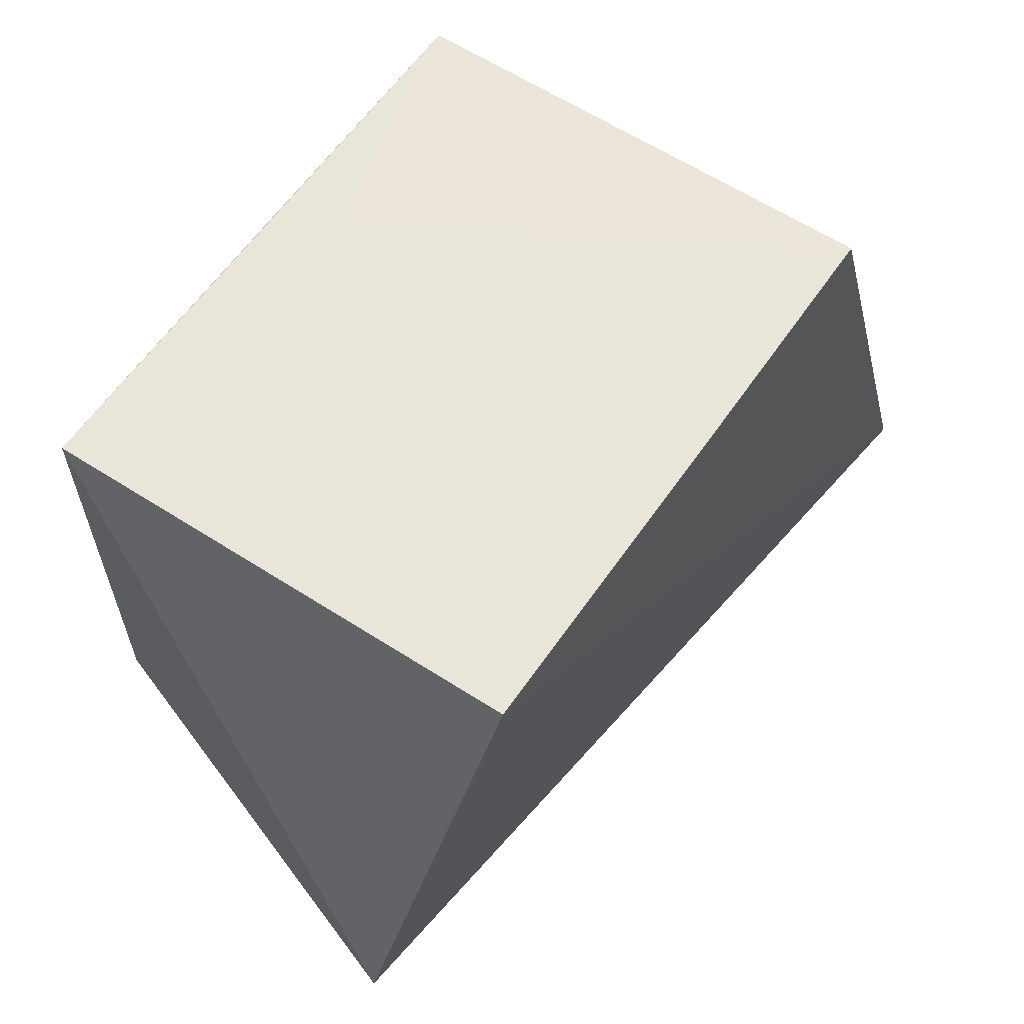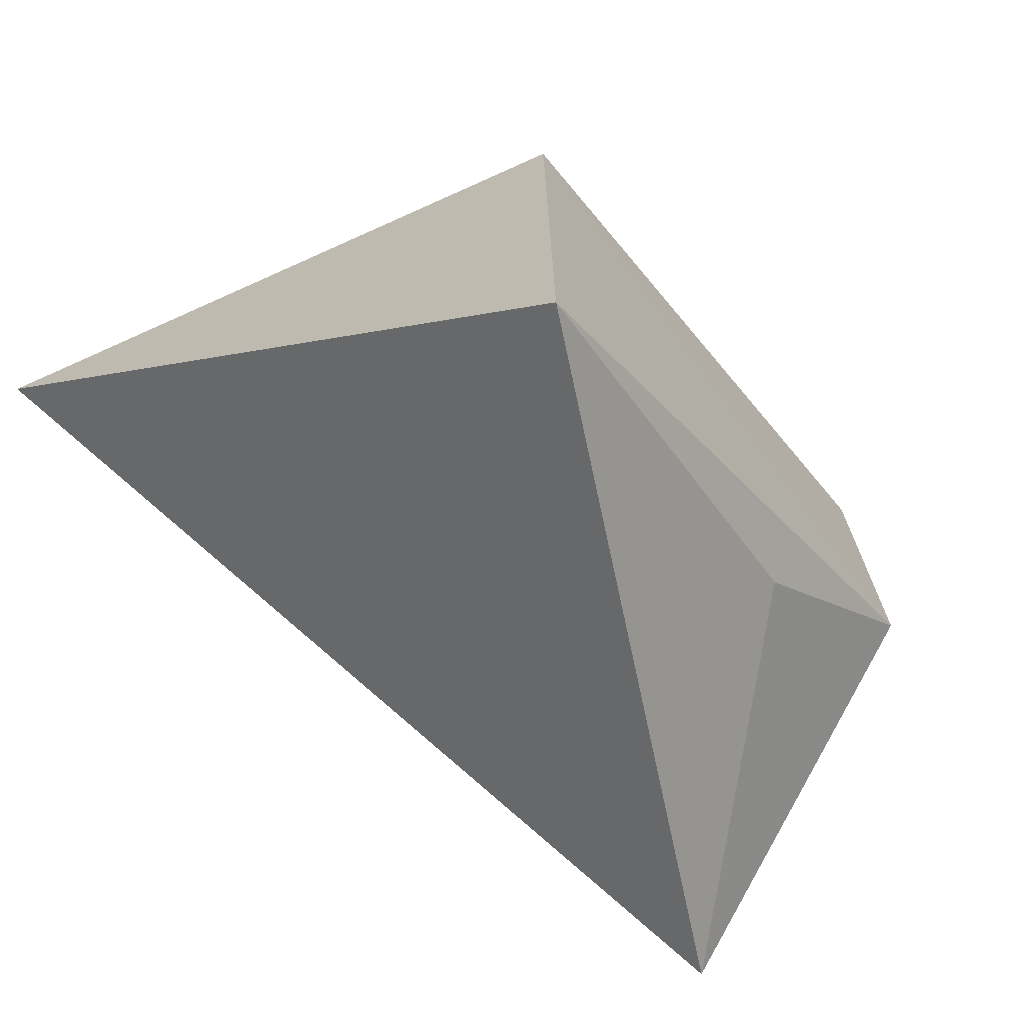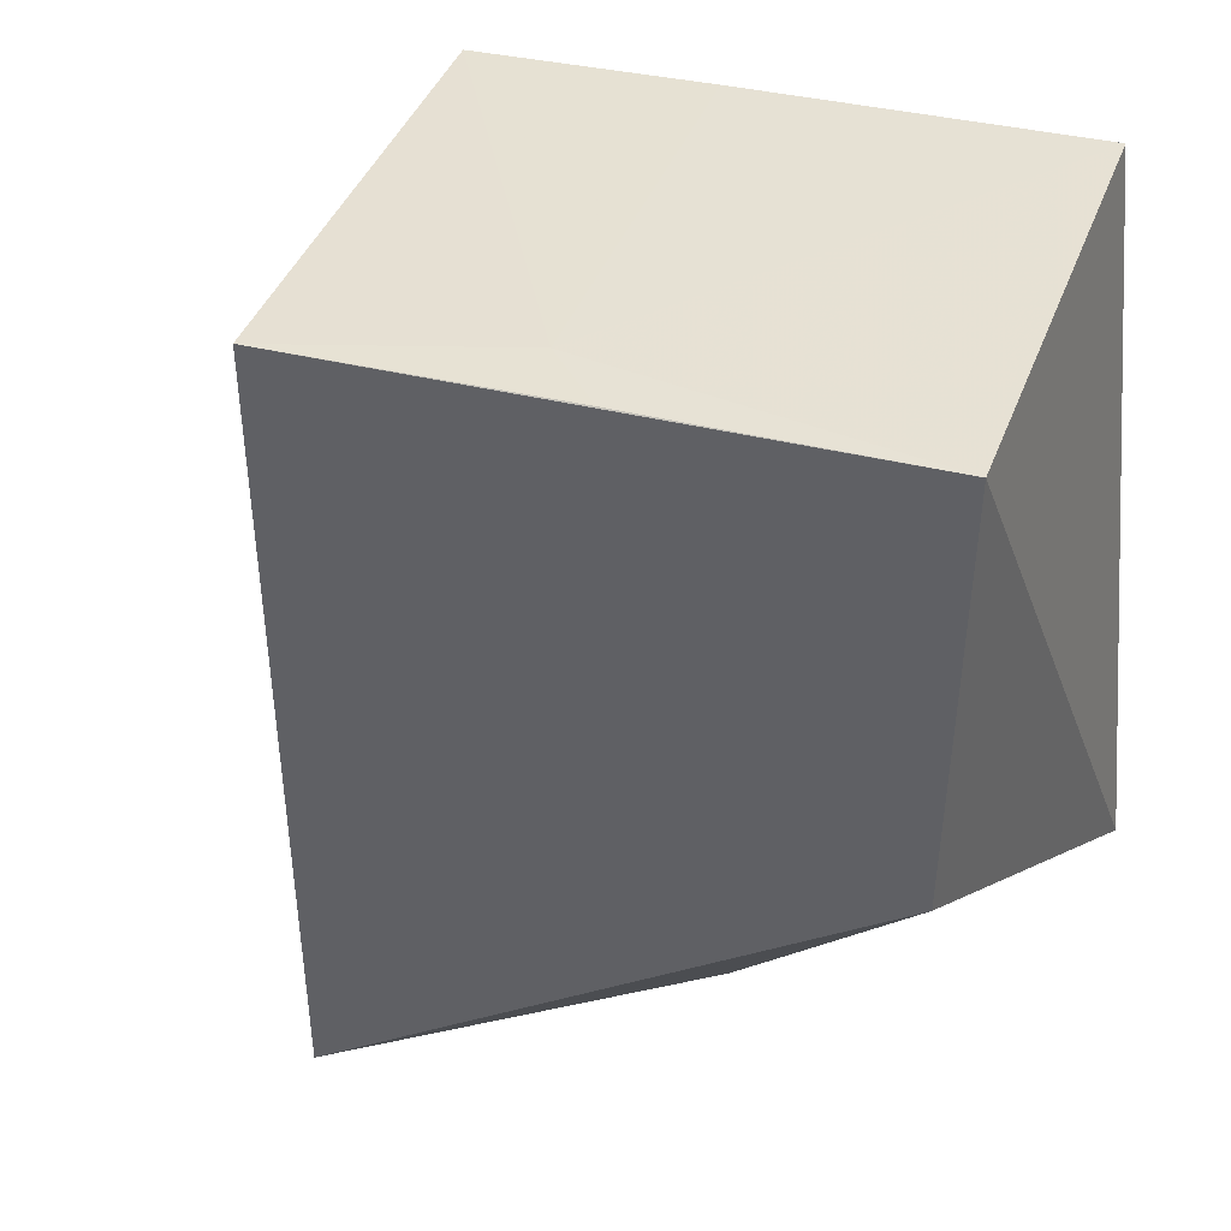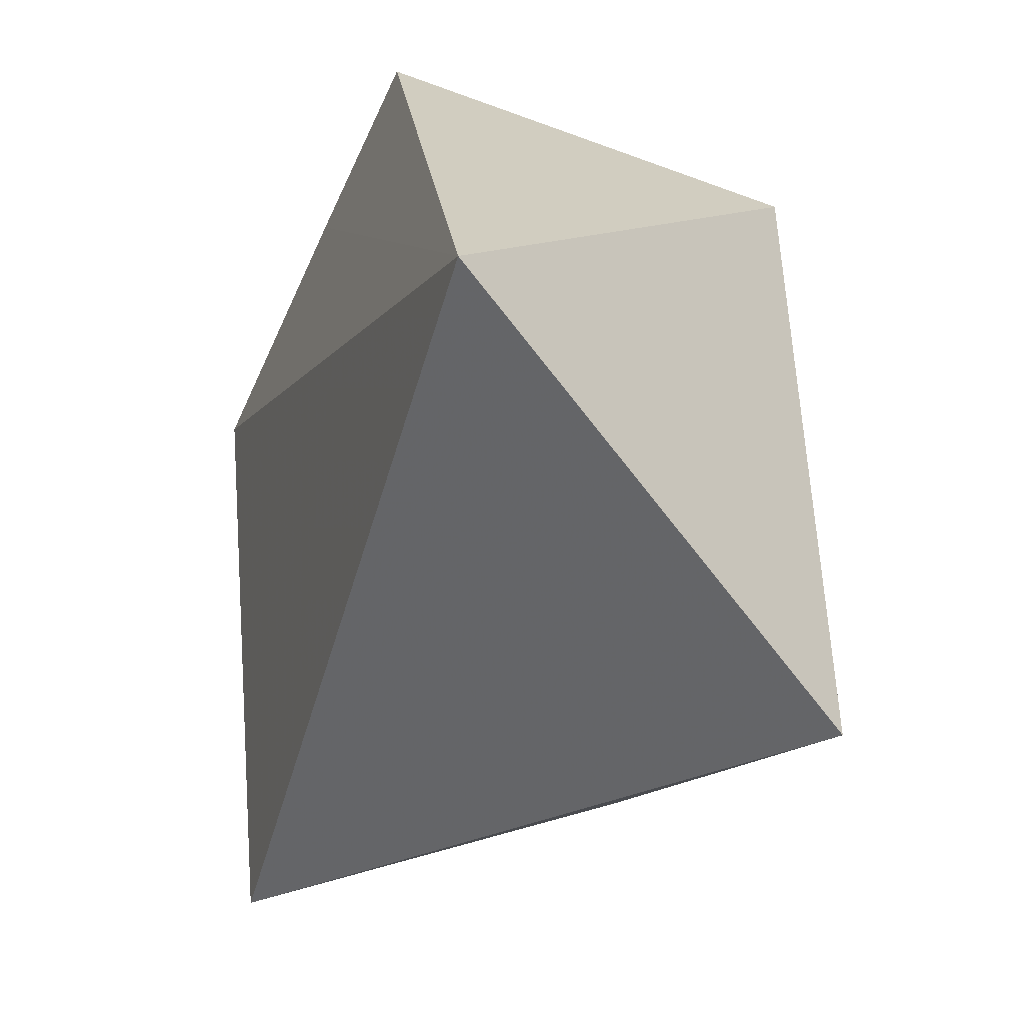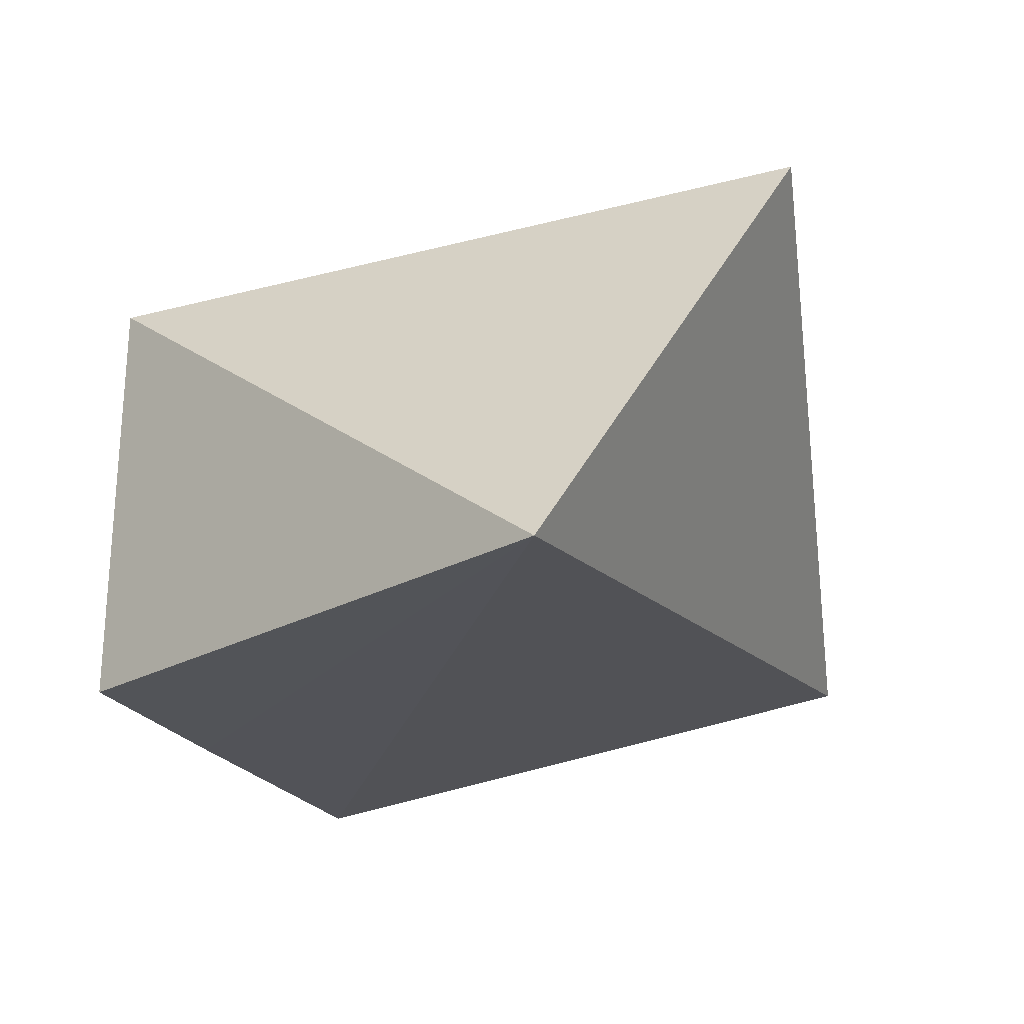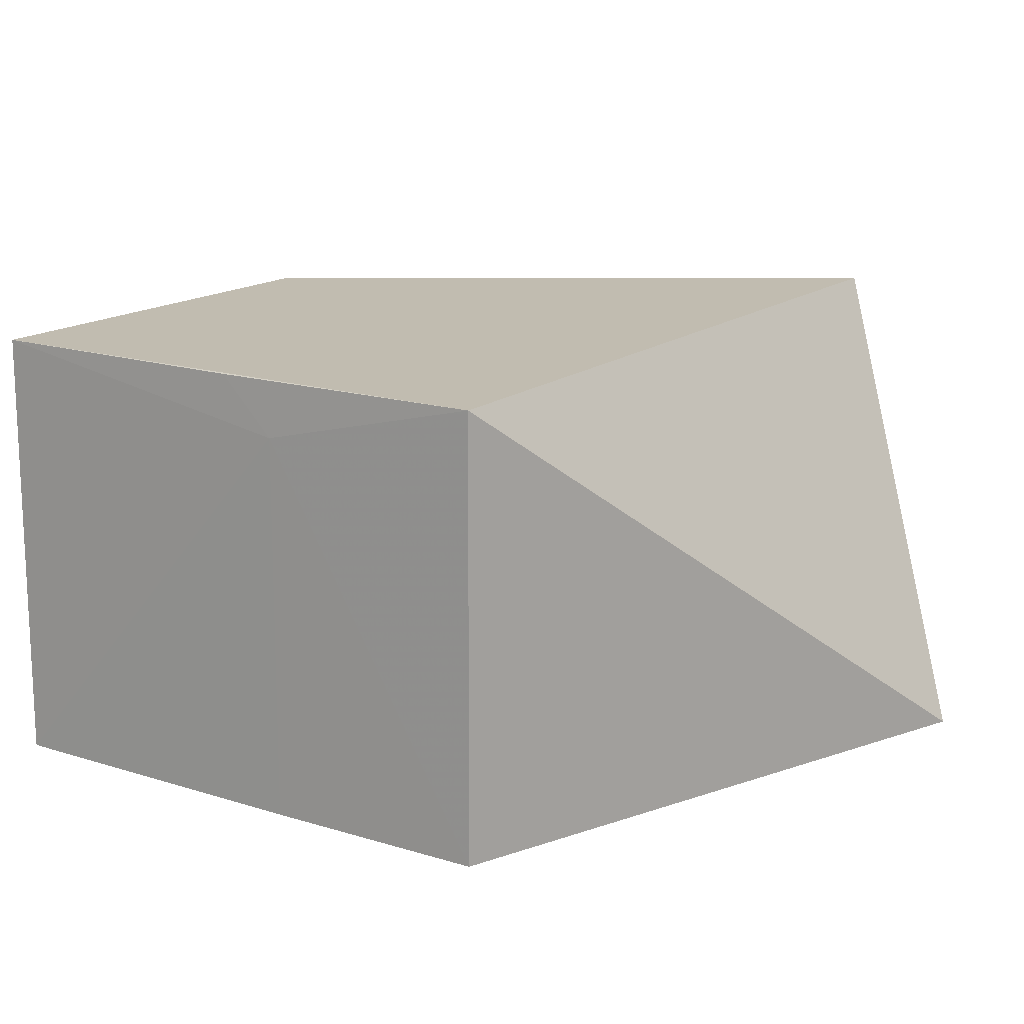
<metadata>
{"format":"obj","ext":"obj","renderer":"f3d","projection":"perspective","resolution":1024,"background":"white","views":[{"elev":60.9,"azim":123.7,"up":"+Y"},{"elev":-73.1,"azim":-50.0,"up":"+Y"},{"elev":40.5,"azim":19.7,"up":"+Y"},{"elev":-47.8,"azim":-112.5,"up":"+Y"},{"elev":-22.8,"azim":-64.9,"up":"+Z"},{"elev":16.8,"azim":-145.4,"up":"+Z"}]}
</metadata>
<code>
v -0.04504 0.02461 0.04792
v -0.04058 -0.007901 0.03003
v -0.04506 0.02486 0.02468
v -0.07417 0.02364 0.0247
v -0.0739 -0.01748 0.04781
v -0.08543 -0.007932 0.02444
v -0.06242 0.02408 0.045
v -0.04538 0.002589 0.04786
v -0.0624 0.02417 0.02466
v -0.07416 0.02346 0.04797
v -0.05431 -0.006509 0.04577
v -0.05954 0.02409 0.04789
f 1 2 3
f 6 3 2
f 6 2 5
f 7 1 3
f 8 2 1
f 9 6 4
f 9 3 6
f 9 7 3
f 9 4 7
f 10 8 1
f 10 5 8
f 10 6 5
f 10 7 4
f 10 4 6
f 11 8 5
f 11 5 2
f 11 2 8
f 12 10 1
f 12 1 7
f 12 7 10

</code>
